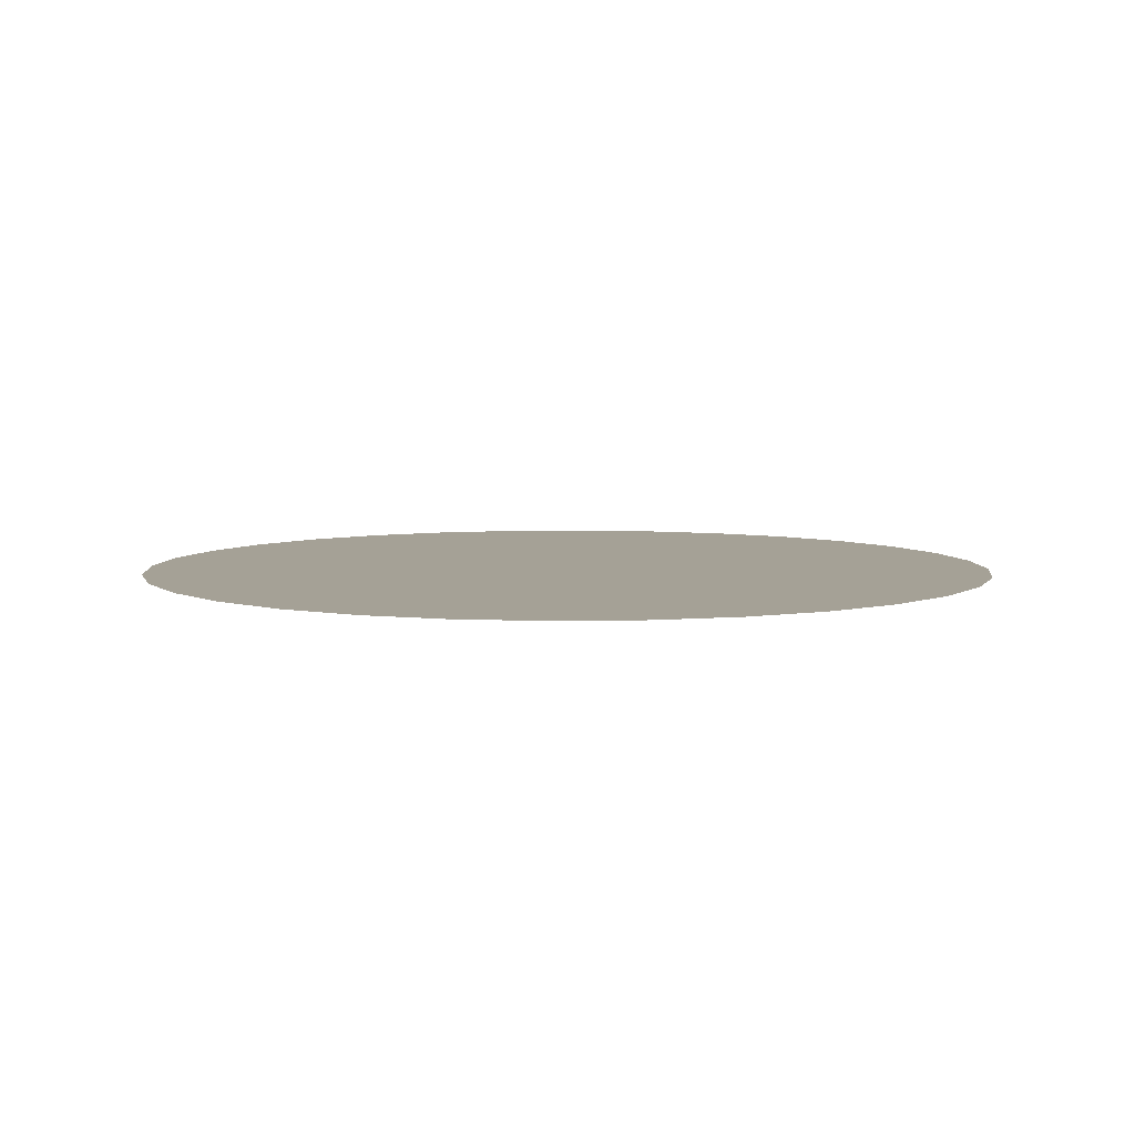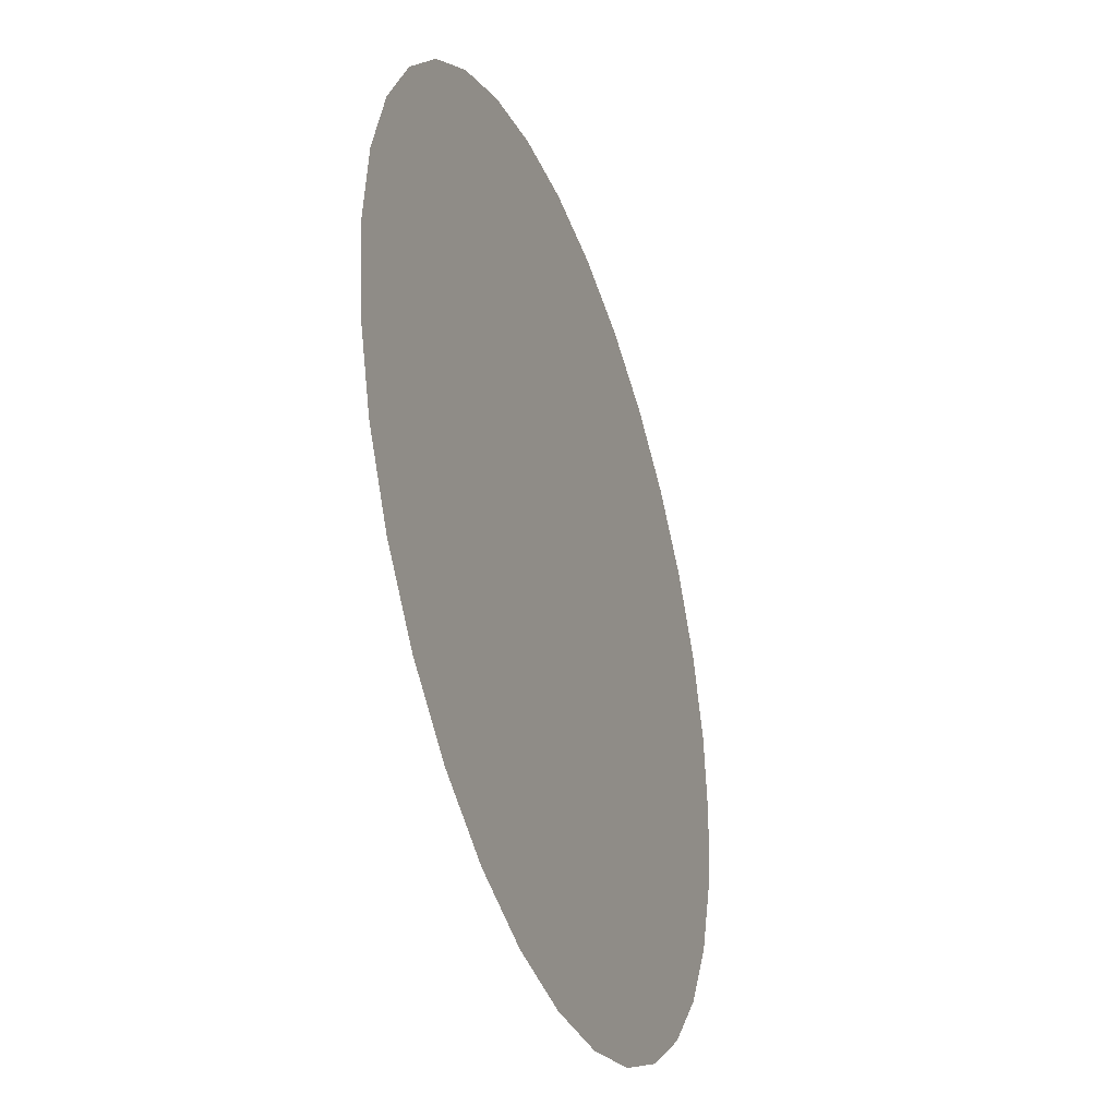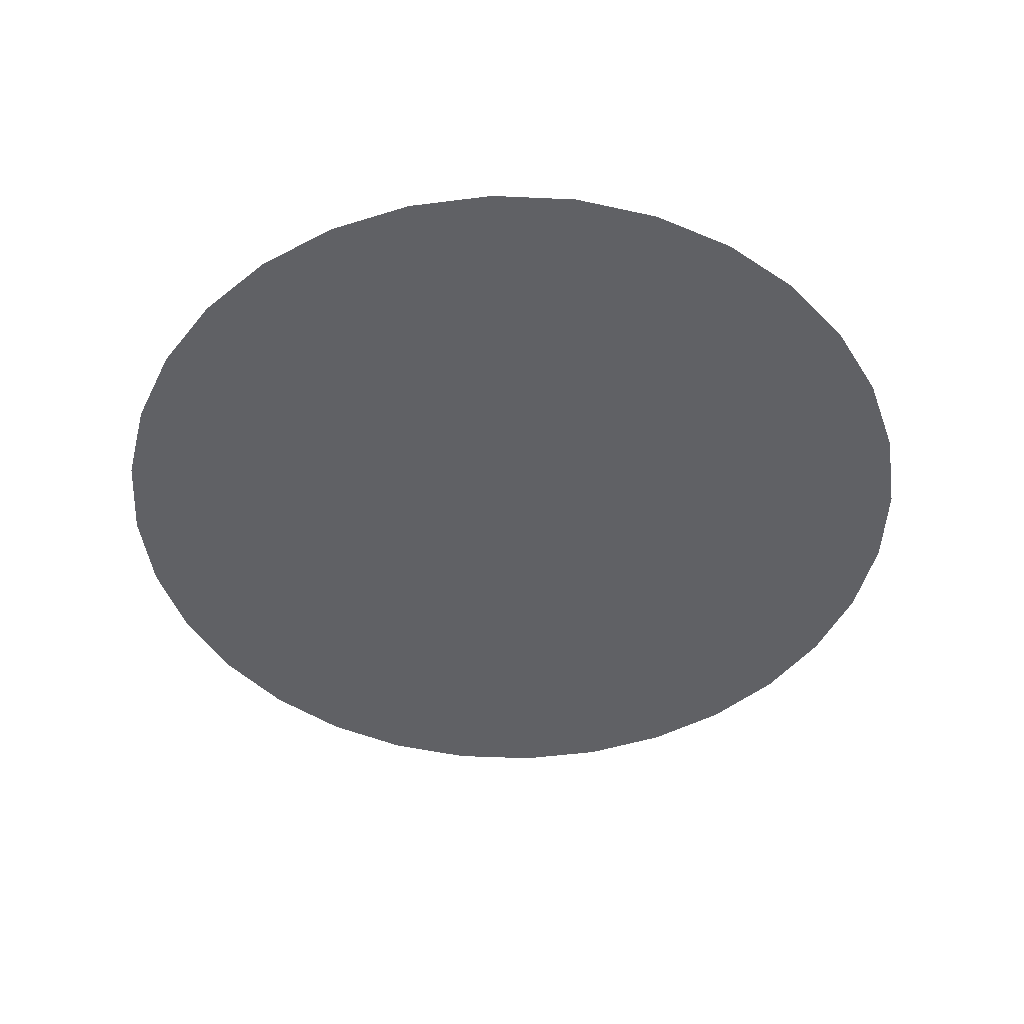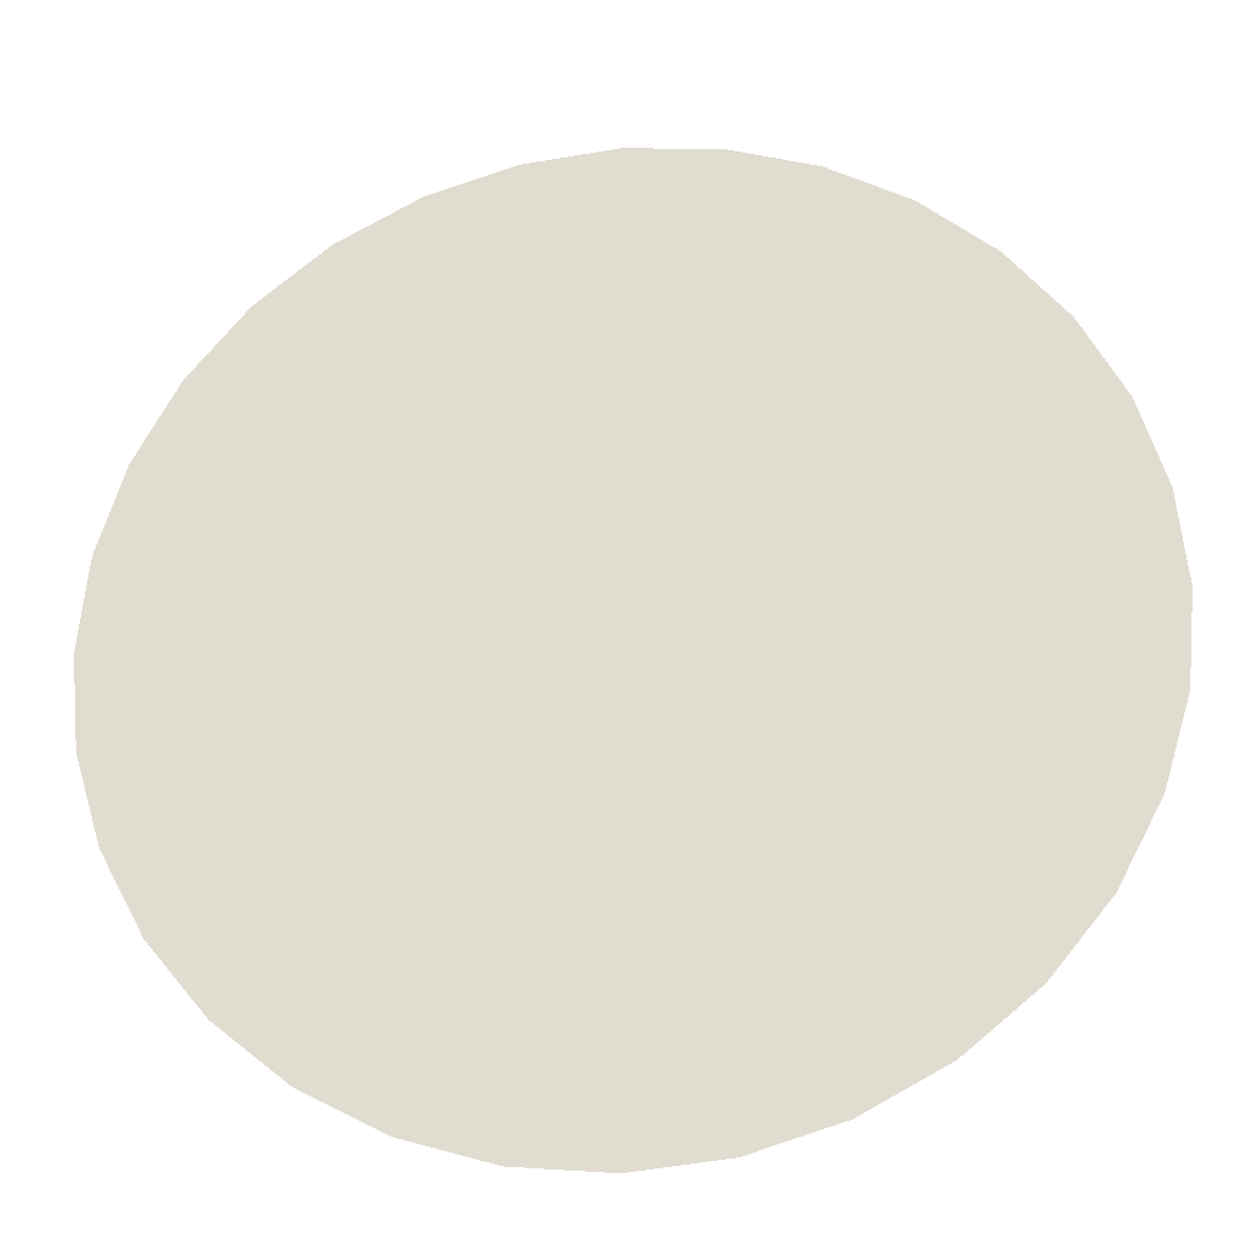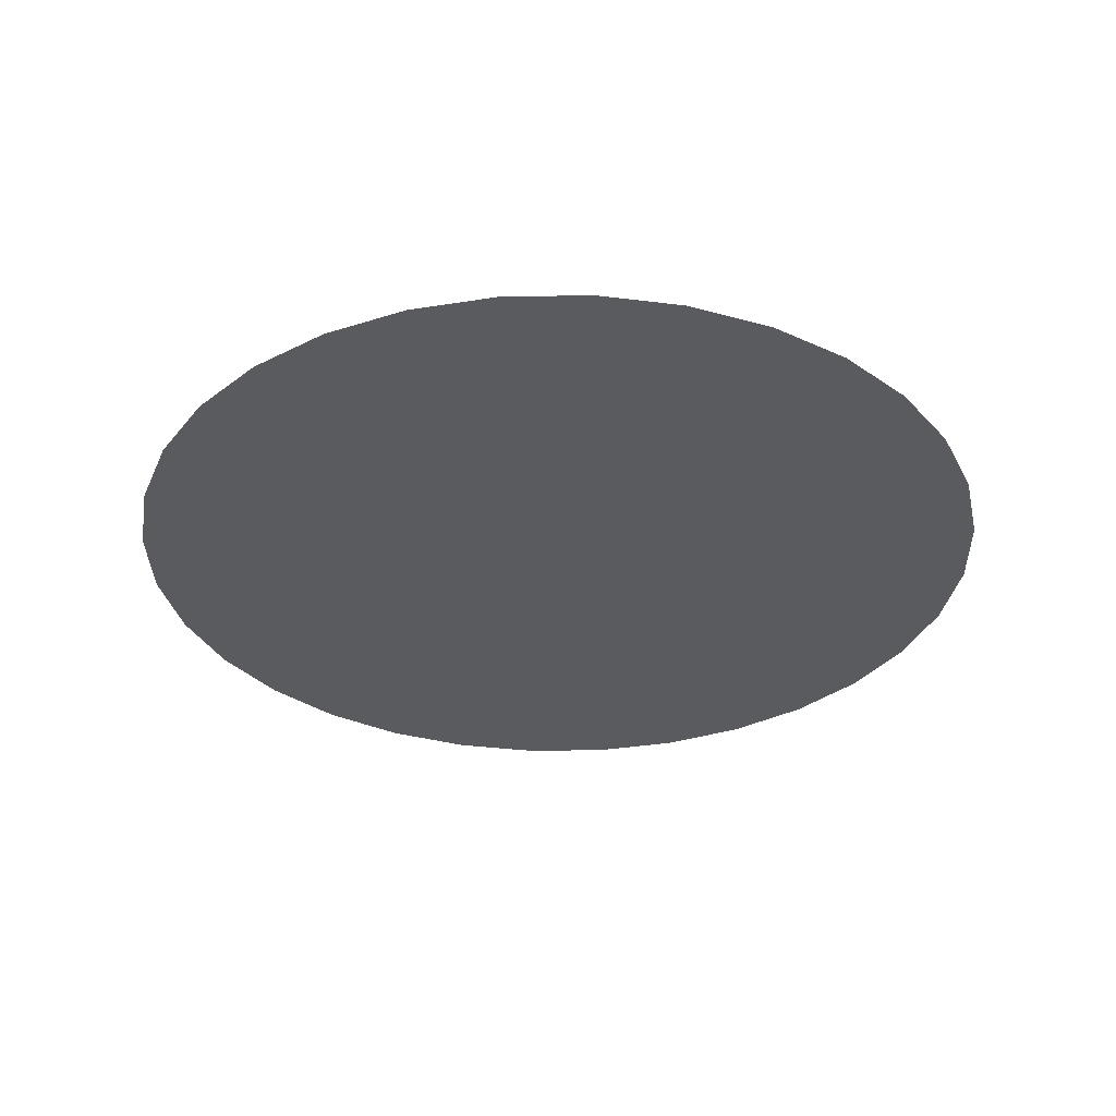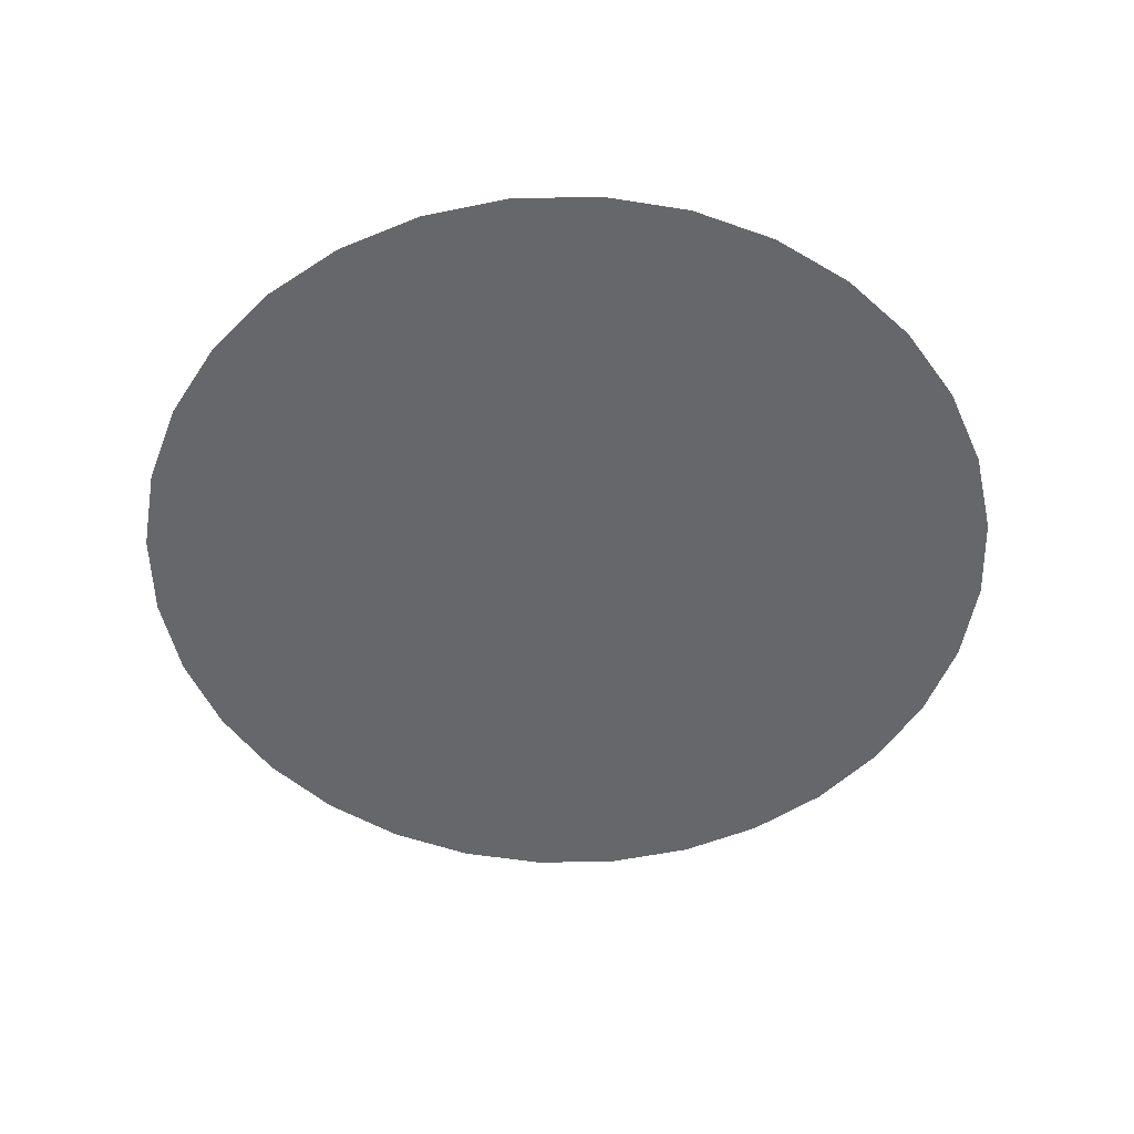
<metadata>
{"format":"obj","ext":"obj","renderer":"f3d","projection":"perspective","resolution":1024,"background":"white","views":[{"elev":6.0,"azim":103.1,"up":"+Y"},{"elev":-37.6,"azim":109.6,"up":"+Z"},{"elev":-47.2,"azim":92.7,"up":"+Y"},{"elev":-25.5,"azim":7.9,"up":"+Z"},{"elev":-32.8,"azim":-60.5,"up":"+Y"},{"elev":-52.0,"azim":108.3,"up":"+Y"}]}
</metadata>
<code>
v -1.173 0.006629 -0.9746
v -1.368 0.006629 -0.9554
v -1.555 0.006629 -0.8985
v -1.728 0.006629 -0.8061
v -1.88 0.006629 -0.6817
v -2.004 0.006629 -0.5302
v -2.096 0.006629 -0.3573
v -2.153 0.006629 -0.1697
v -2.173 0.006629 0.02538
v -2.153 0.006629 0.2205
v -2.096 0.006629 0.4081
v -2.004 0.006629 0.5809
v -1.88 0.006629 0.7325
v -1.728 0.006629 0.8568
v -1.555 0.006629 0.9493
v -1.368 0.006629 1.006
v -1.173 0.006629 1.025
v -0.9775 0.006629 1.006
v -0.7899 0.006629 0.9493
v -0.617 0.006629 0.8568
v -0.4655 0.006629 0.7325
v -0.3411 0.006629 0.5809
v -0.2487 0.006629 0.4081
v -0.1918 0.006629 0.2205
v -0.1726 0.006629 0.02537
v -0.1918 0.006629 -0.1697
v -0.2487 0.006629 -0.3573
v -0.3411 0.006629 -0.5302
v -0.4655 0.006629 -0.6817
v -0.617 0.006629 -0.8061
v -0.7899 0.006629 -0.8985
v -0.9775 0.006629 -0.9554
f 5 13 18
f 2 31 1
f 28 24 25
f 30 31 29
f 26 27 28
f 26 28 25
f 24 21 23
f 2 28 29
f 18 19 20
f 16 17 18
f 14 15 16
f 21 22 23
f 12 13 11
f 8 9 10
f 8 5 7
f 5 10 13
f 4 5 3
f 31 2 29
f 5 6 7
f 31 32 1
f 24 18 20
f 14 16 18
f 13 10 11
f 10 5 8
f 21 24 20
f 28 2 24
f 13 14 18
f 18 24 2
f 2 5 18
f 5 2 3

</code>
